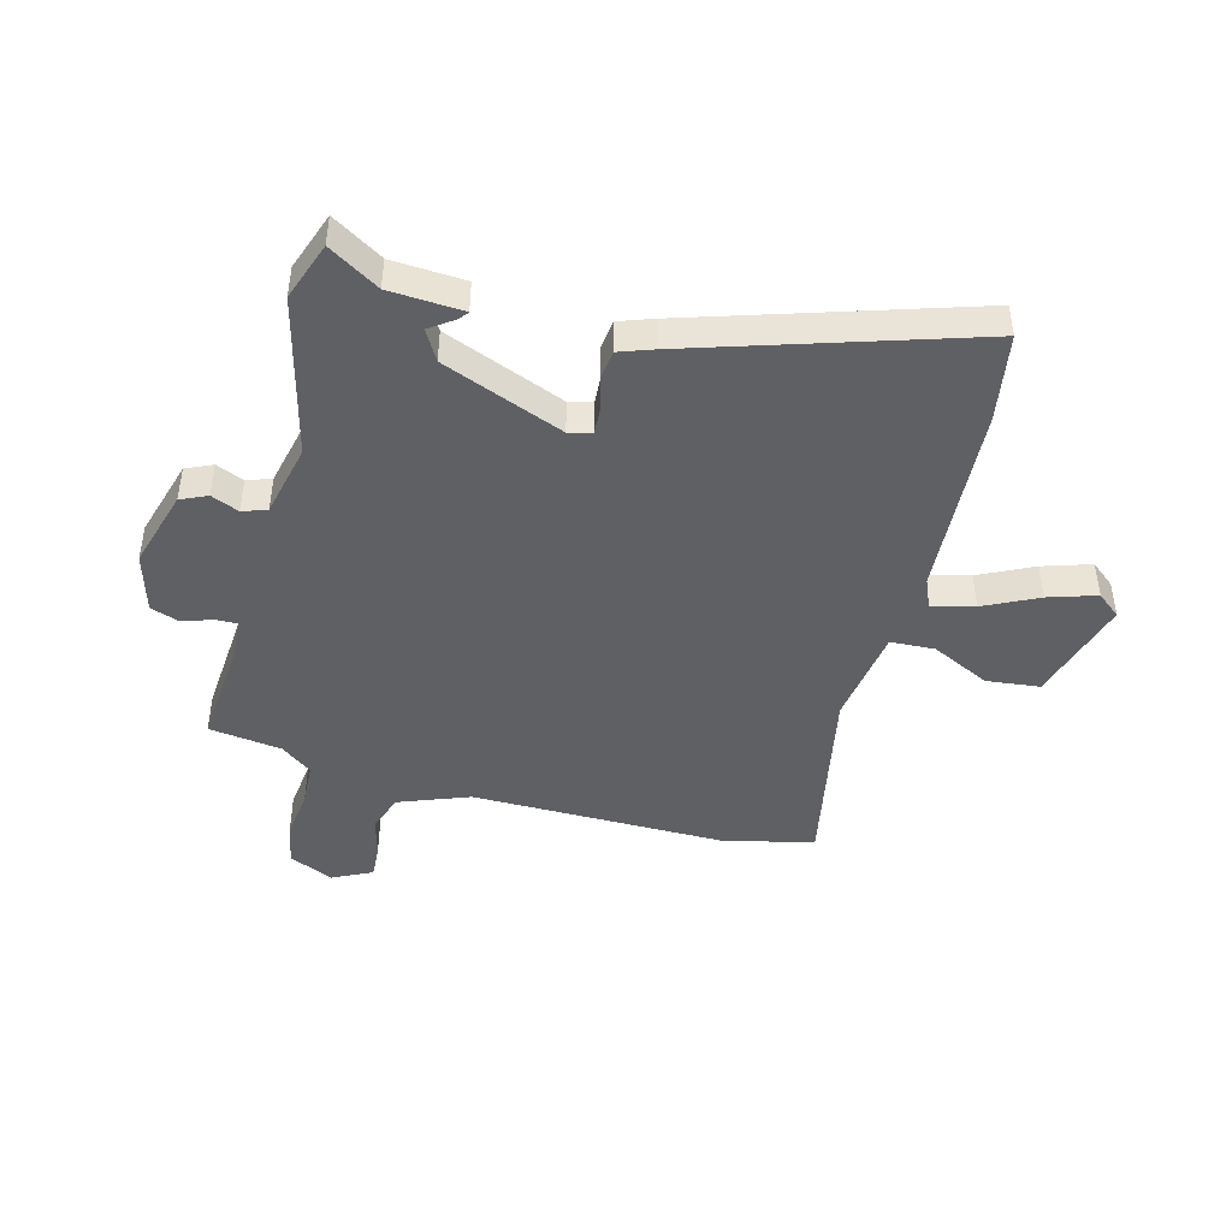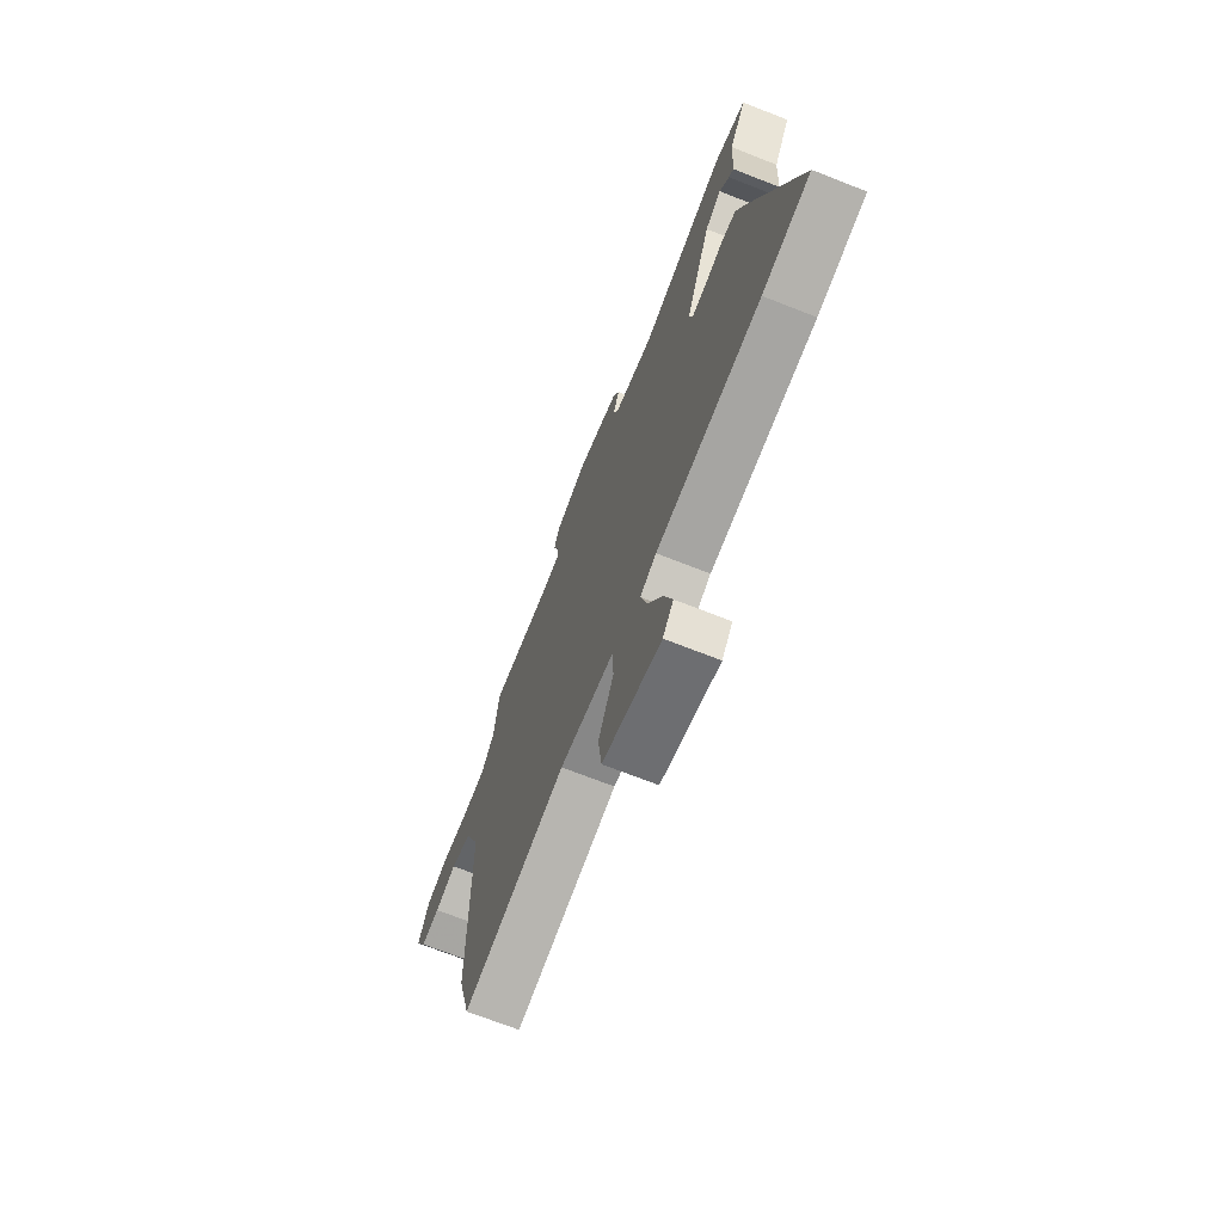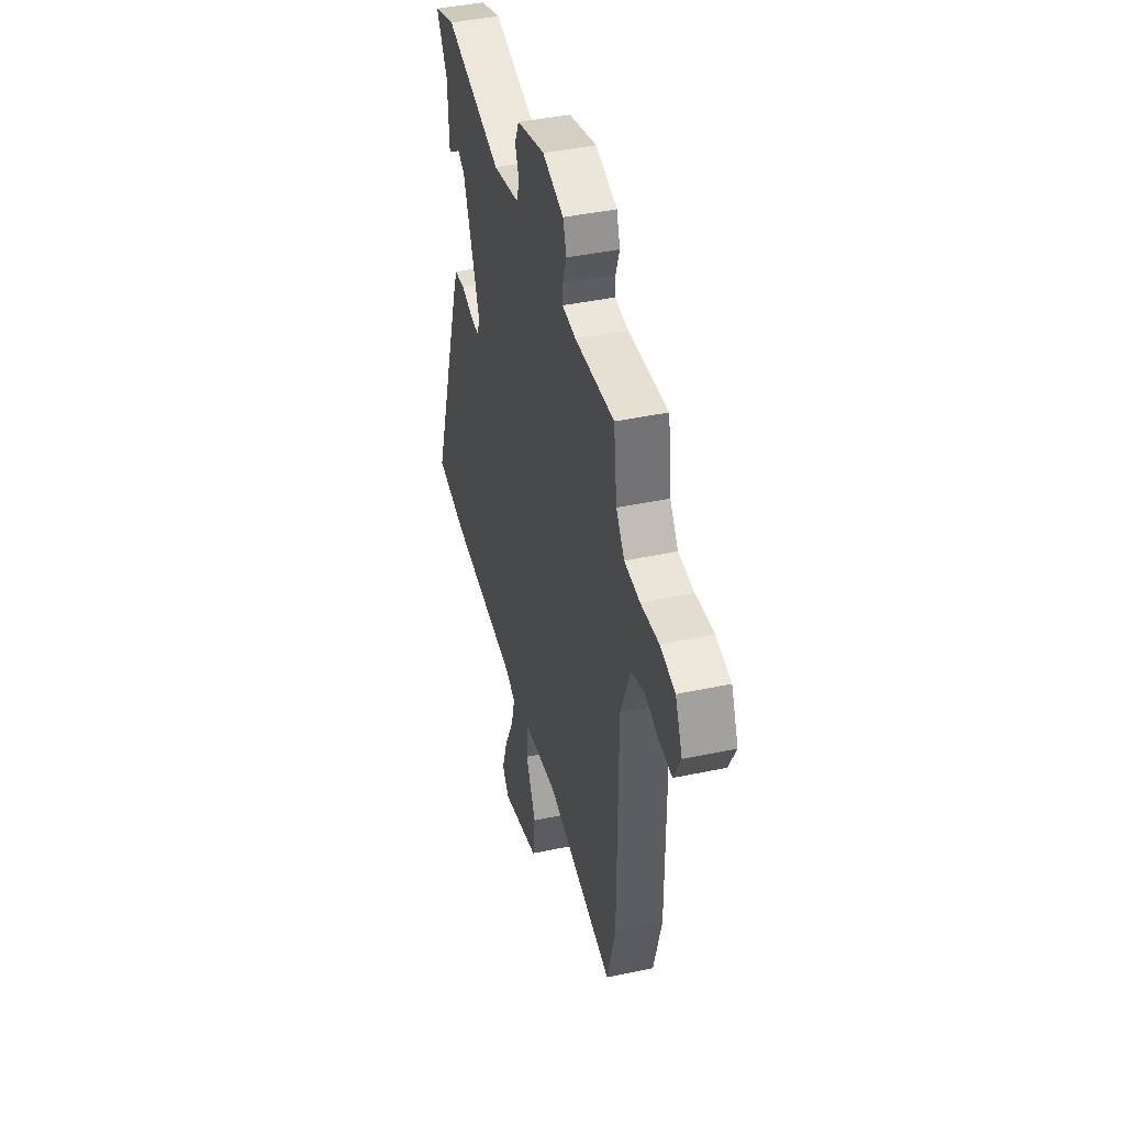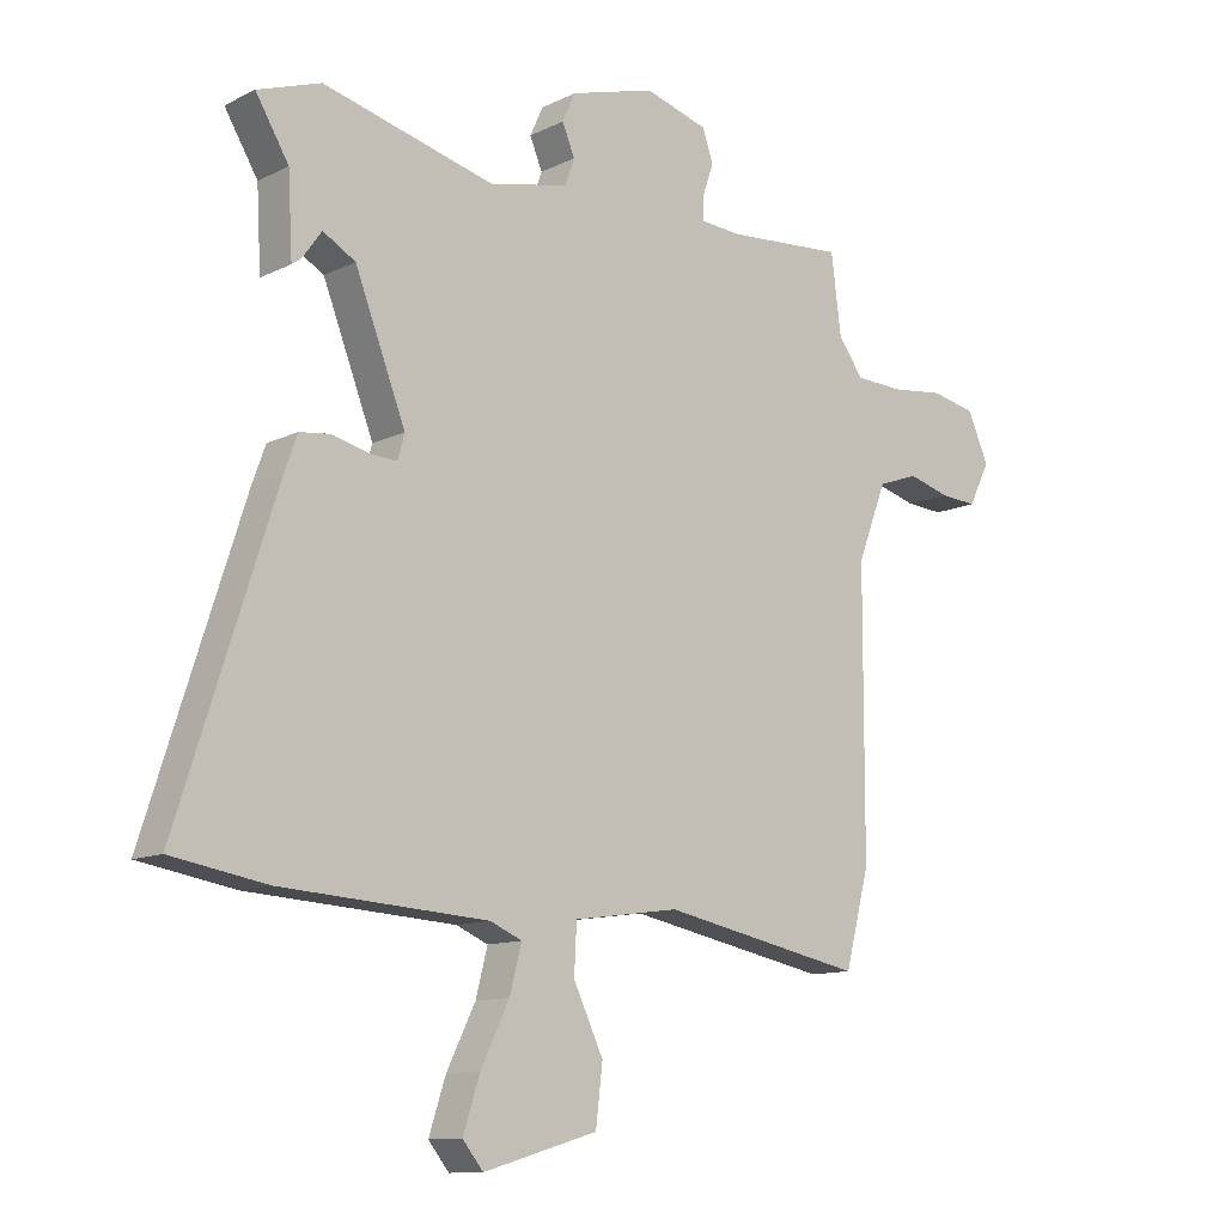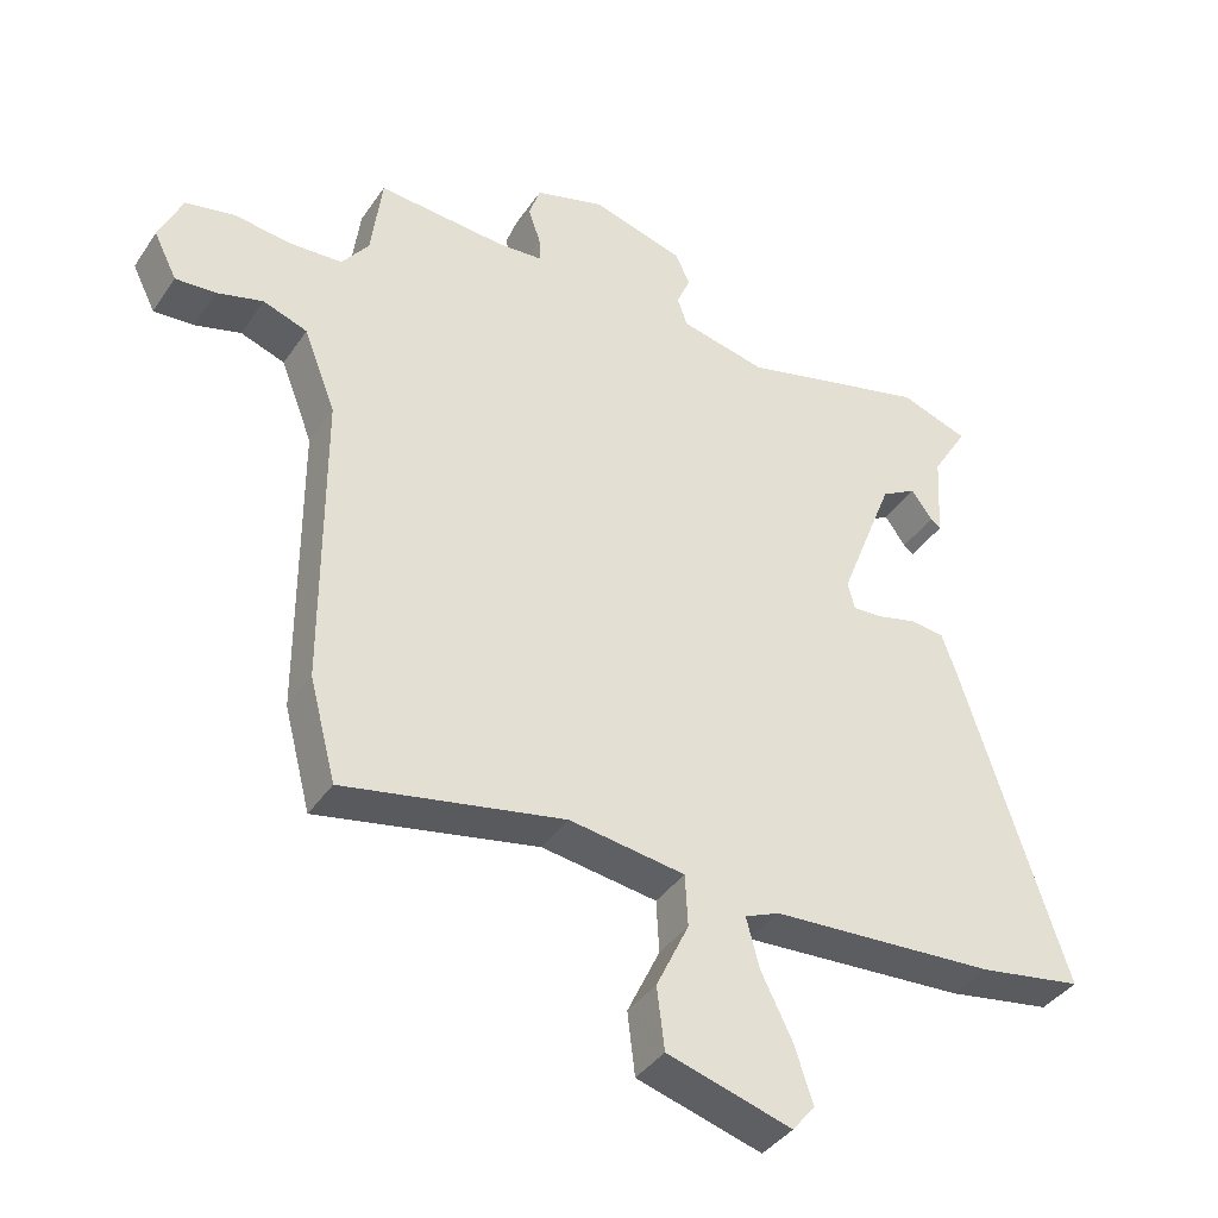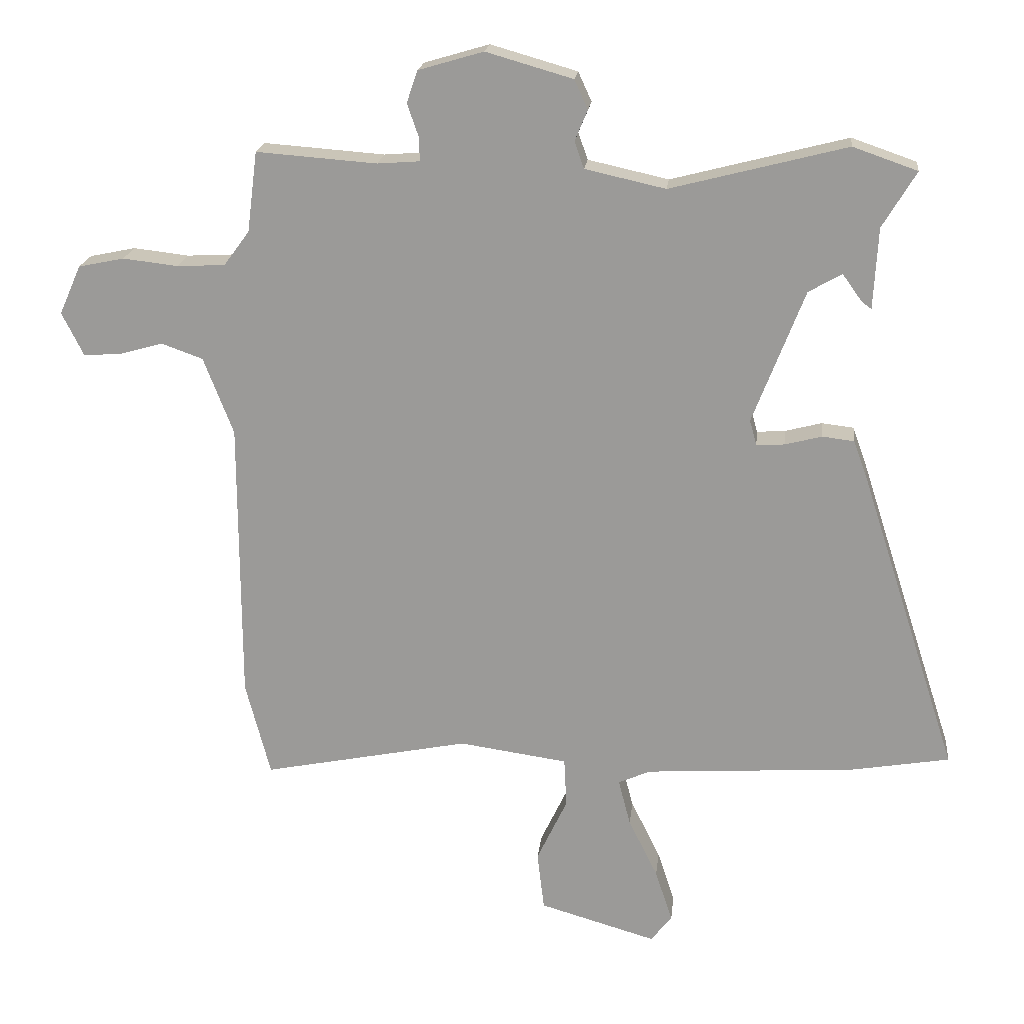
<metadata>
{"format":"obj","ext":"obj","renderer":"f3d","projection":"perspective","resolution":1024,"background":"white","views":[{"elev":-45.2,"azim":74.8,"up":"+Y"},{"elev":-70.2,"azim":68.5,"up":"+Z"},{"elev":42.2,"azim":-104.3,"up":"+Z"},{"elev":-11.5,"azim":139.4,"up":"+Z"},{"elev":-39.2,"azim":-30.6,"up":"+Z"},{"elev":19.6,"azim":6.3,"up":"+Z"}]}
</metadata>
<code>
v 0.434 0.07 0.523
v 0.535 0.07 0.488
v 0.482 0.07 0.4
v 0.475 0.07 0.273
v 0.46 0.07 0.284
v 0.429 0.07 0.327
v 0.377 0.07 0.297
v 0.296 0.07 0.088
v 0.307 0.07 0.048
v 0.351 0.07 0.051
v 0.409 0.07 0.066
v 0.459 0.07 0.06
v 0.48 0.07 0.002
v 0.635 0.07 -0.477
v 0.482 0.07 -0.503
v 0.151 0.07 -0.524
v 0.1 0.07 -0.546
v 0.119 0.07 -0.619
v 0.165 0.07 -0.712
v 0.192 0.07 -0.795
v 0.159 0.07 -0.836
v -0.024 0.07 -0.783
v -0.035 0.07 -0.691
v 0.013 0.07 -0.59
v 0.009 0.07 -0.513
v -0.161 0.07 -0.489
v -0.486 0.07 -0.554
v -0.525 0.07 -0.405
v -0.526 0.07 0.04
v -0.573 0.07 0.161
v -0.638 0.07 0.184
v -0.706 0.07 0.165
v -0.765 0.07 0.161
v -0.799 0.07 0.229
v -0.765 0.07 0.306
v -0.693 0.07 0.321
v -0.606 0.07 0.311
v -0.531 0.07 0.315
v -0.491 0.07 0.369
v -0.475 0.07 0.495
v -0.286 0.07 0.481
v -0.22 0.07 0.486
v -0.221 0.07 0.523
v -0.239 0.07 0.575
v -0.222 0.07 0.625
v -0.12 0.07 0.655
v 0.016 0.07 0.616
v 0.037 0.07 0.57
v 0.017 0.07 0.522
v 0.032 0.07 0.48
v 0.158 0.07 0.452
v 0.434 0 0.523
v 0.535 0 0.488
v 0.482 0 0.4
v 0.475 0 0.273
v 0.46 0 0.284
v 0.429 0 0.327
v 0.377 0 0.297
v 0.296 0 0.088
v 0.307 0 0.048
v 0.351 0 0.051
v 0.409 0 0.066
v 0.459 0 0.06
v 0.48 0 0.002
v 0.635 0 -0.477
v 0.482 0 -0.503
v 0.151 0 -0.524
v 0.1 0 -0.546
v 0.119 0 -0.619
v 0.165 0 -0.712
v 0.192 0 -0.795
v 0.159 0 -0.836
v -0.024 0 -0.783
v -0.035 0 -0.691
v 0.013 0 -0.59
v 0.009 0 -0.513
v -0.161 0 -0.489
v -0.486 0 -0.554
v -0.525 0 -0.405
v -0.526 0 0.04
v -0.573 0 0.161
v -0.638 0 0.184
v -0.706 0 0.165
v -0.765 0 0.161
v -0.799 0 0.229
v -0.765 0 0.306
v -0.693 0 0.321
v -0.606 0 0.311
v -0.531 0 0.315
v -0.491 0 0.369
v -0.475 0 0.495
v -0.286 0 0.481
v -0.22 0 0.486
v -0.221 0 0.523
v -0.239 0 0.575
v -0.222 0 0.625
v -0.12 0 0.655
v 0.016 0 0.616
v 0.037 0 0.57
v 0.017 0 0.522
v 0.032 0 0.48
v 0.158 0 0.452
f 46 47 48 49
f 46 49 50
f 43 44 45 46
f 42 43 46 50
f 41 42 50 51
f 39 40 41
f 38 39 41 51
f 34 35 36 37
f 34 37 38
f 31 32 33 34
f 31 34 38 51
f 26 27 28 29
f 25 26 29 30
f 21 22 23 24
f 21 24 25
f 18 19 20 21
f 17 18 21 25
f 16 17 25 30
f 14 15 16 30
f 10 11 12 13
f 9 10 13 14
f 3 4 5 6
f 3 6 7
f 2 3 7
f 1 2 7
f 30 31 51 1
f 9 14 30
f 8 9 30
f 1 7 8 30
f 100 99 98 97
f 101 100 97
f 97 96 95 94
f 101 97 94 93
f 102 101 93 92
f 92 91 90
f 102 92 90 89
f 88 87 86 85
f 89 88 85
f 85 84 83 82
f 102 89 85 82
f 80 79 78 77
f 81 80 77 76
f 75 74 73 72
f 76 75 72
f 72 71 70 69
f 76 72 69 68
f 81 76 68 67
f 81 67 66 65
f 64 63 62 61
f 65 64 61 60
f 57 56 55 54
f 58 57 54
f 58 54 53
f 58 53 52
f 52 102 82 81
f 81 65 60
f 81 60 59
f 81 59 58 52
f 1 52 53 2
f 2 53 54 3
f 3 54 55 4
f 4 55 56 5
f 5 56 57 6
f 6 57 58 7
f 7 58 59 8
f 8 59 60 9
f 9 60 61 10
f 10 61 62 11
f 11 62 63 12
f 12 63 64 13
f 13 64 65 14
f 14 65 66 15
f 15 66 67 16
f 16 67 68 17
f 17 68 69 18
f 18 69 70 19
f 19 70 71 20
f 20 71 72 21
f 21 72 73 22
f 22 73 74 23
f 23 74 75 24
f 24 75 76 25
f 25 76 77 26
f 26 77 78 27
f 27 78 79 28
f 28 79 80 29
f 29 80 81 30
f 30 81 82 31
f 31 82 83 32
f 32 83 84 33
f 33 84 85 34
f 34 85 86 35
f 35 86 87 36
f 36 87 88 37
f 37 88 89 38
f 38 89 90 39
f 39 90 91 40
f 40 91 92 41
f 41 92 93 42
f 42 93 94 43
f 43 94 95 44
f 44 95 96 45
f 45 96 97 46
f 46 97 98 47
f 47 98 99 48
f 48 99 100 49
f 49 100 101 50
f 50 101 102 51
f 51 102 52 1

</code>
